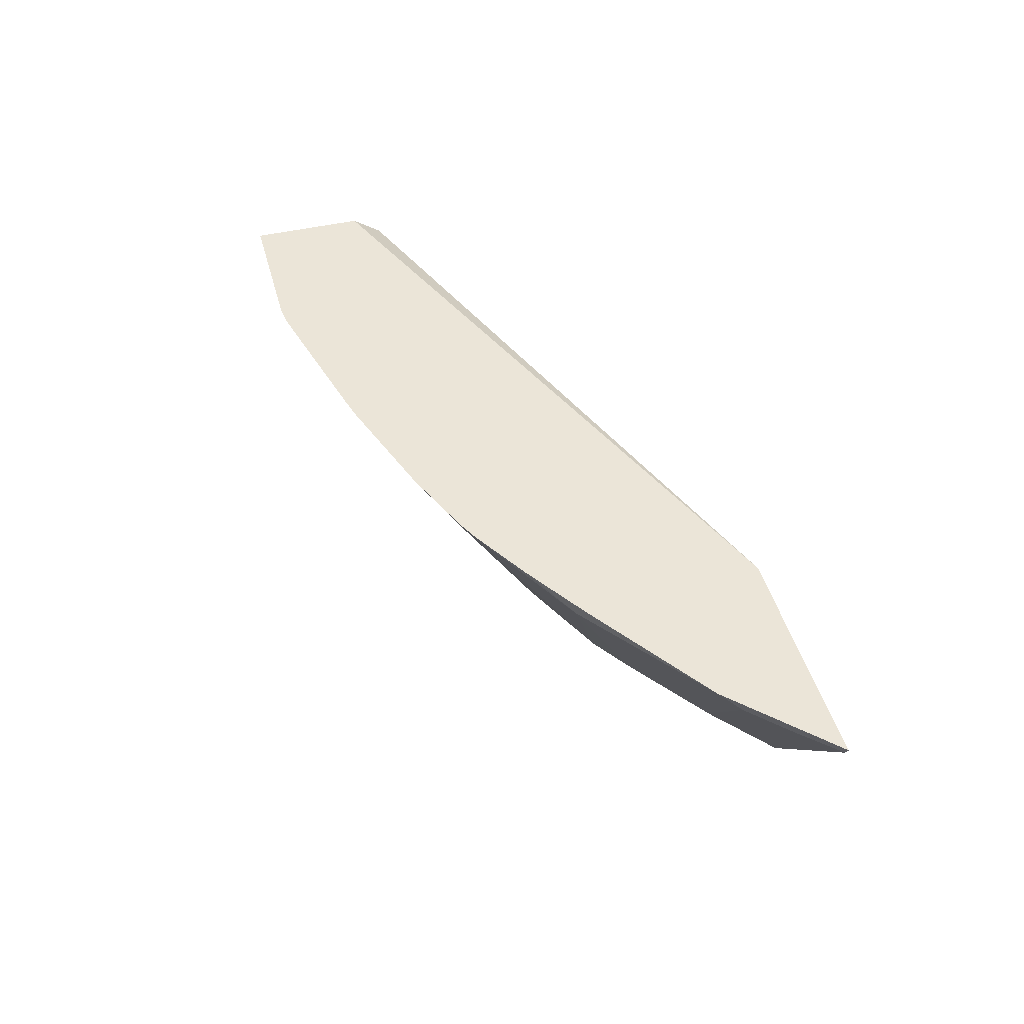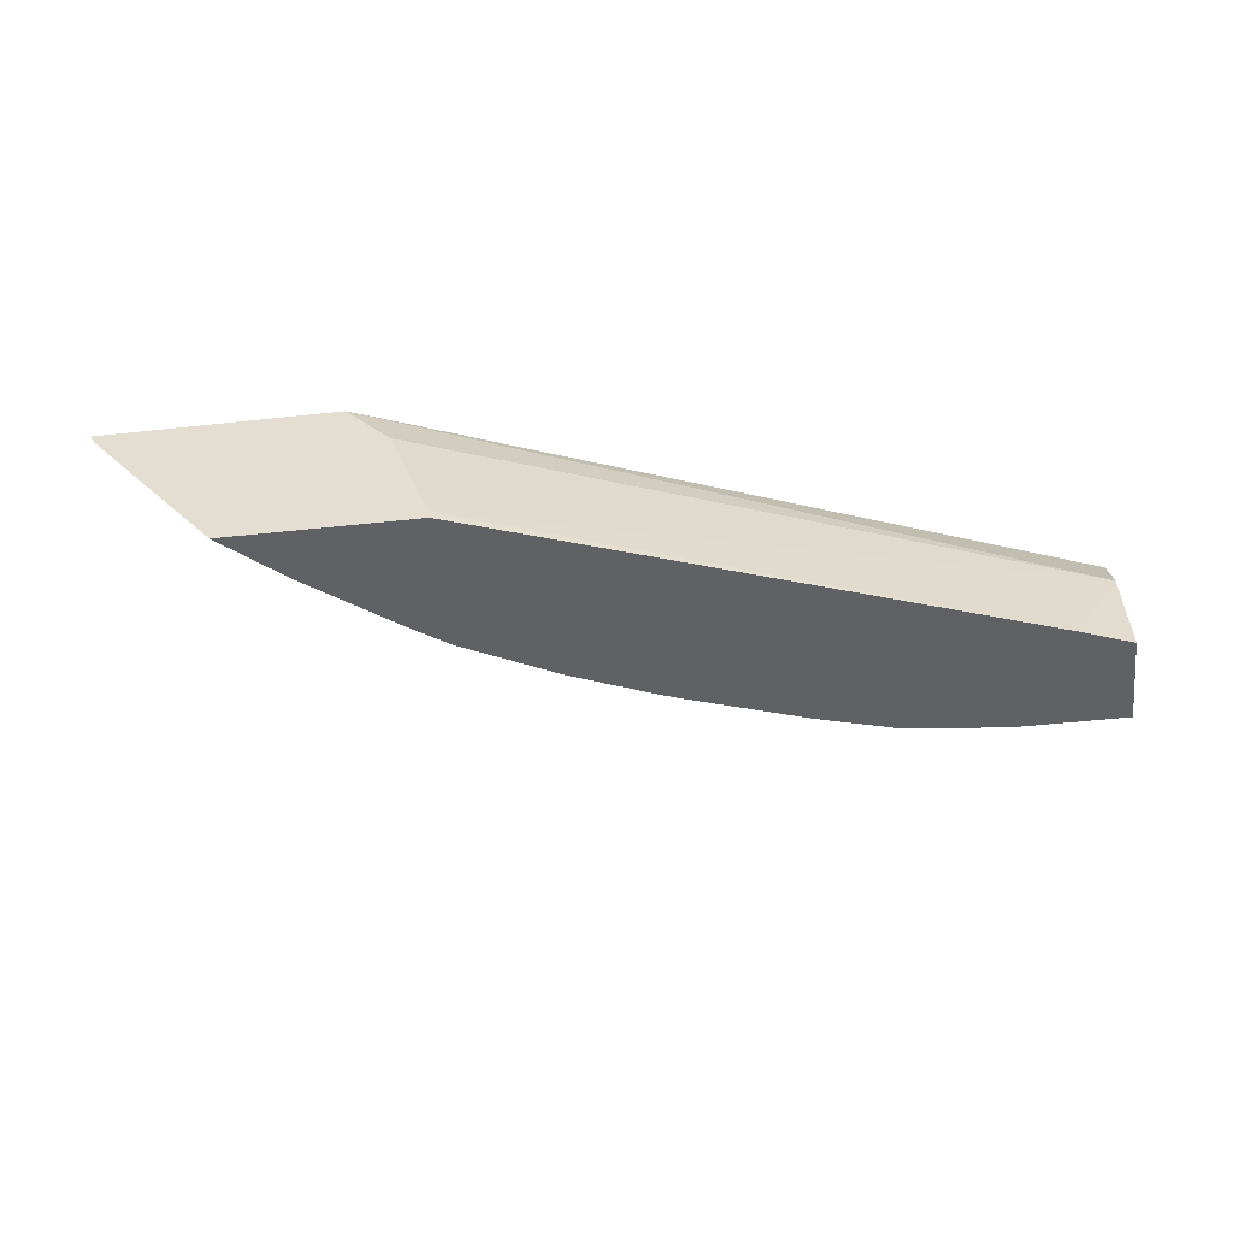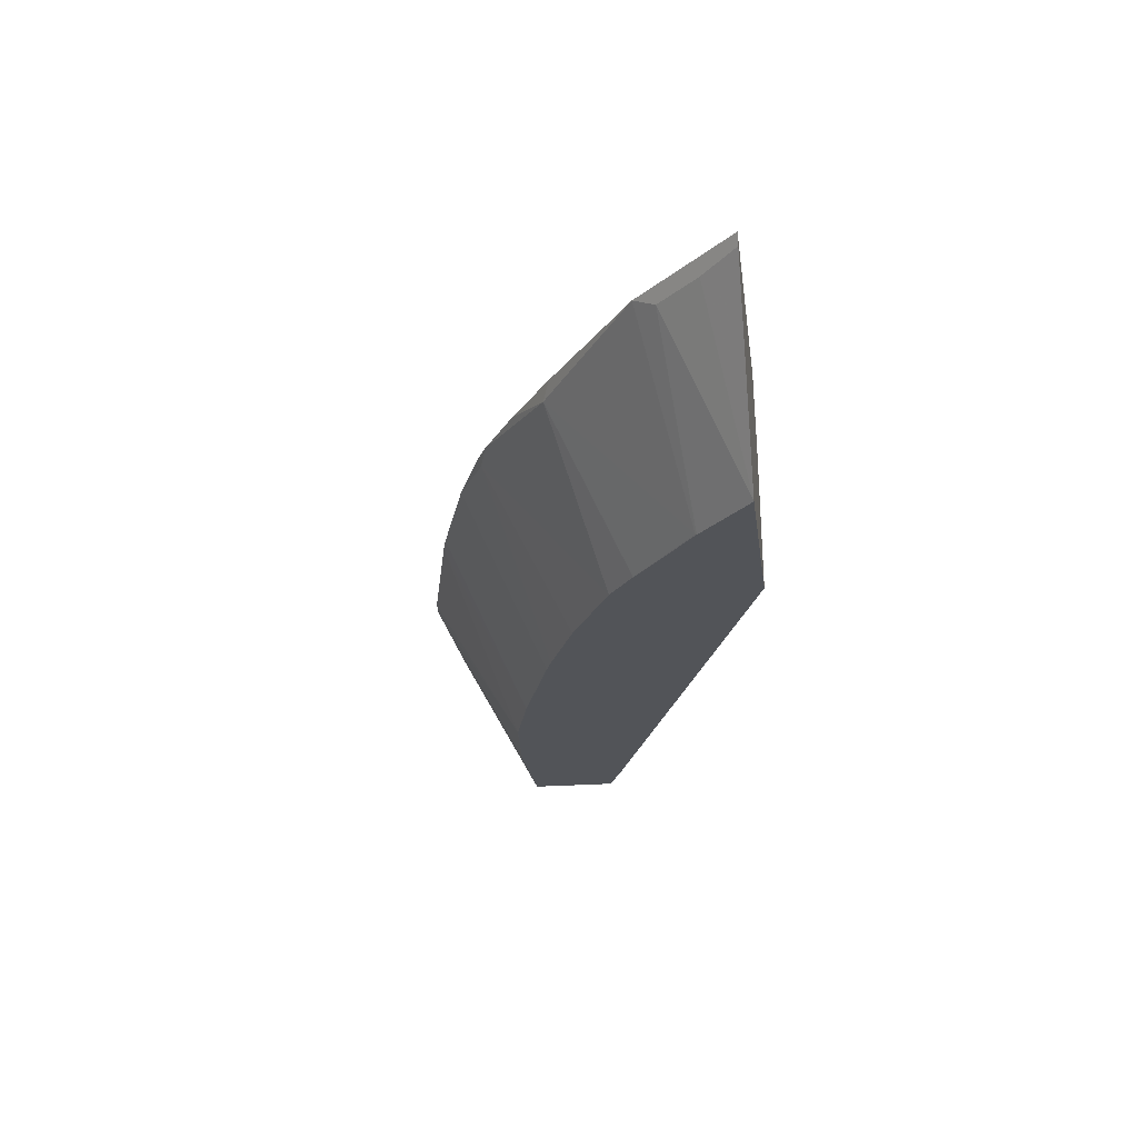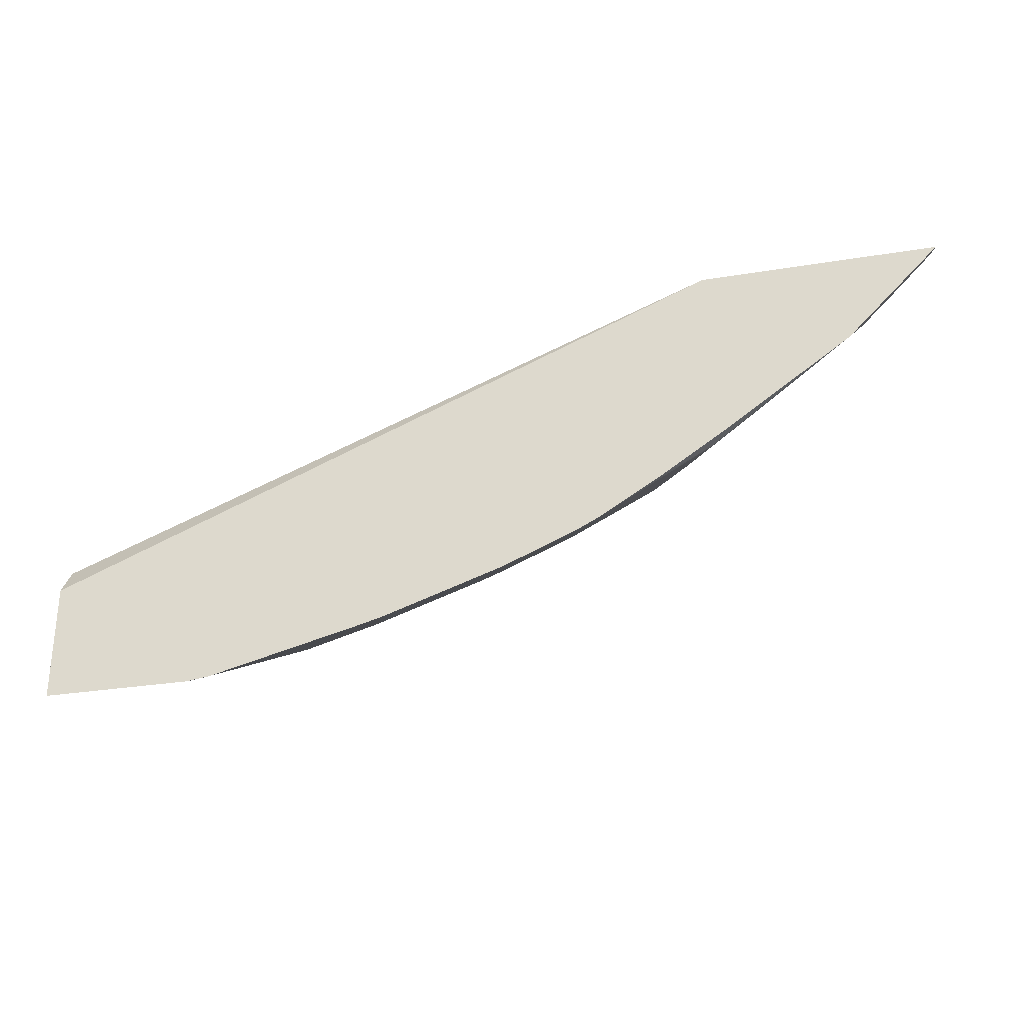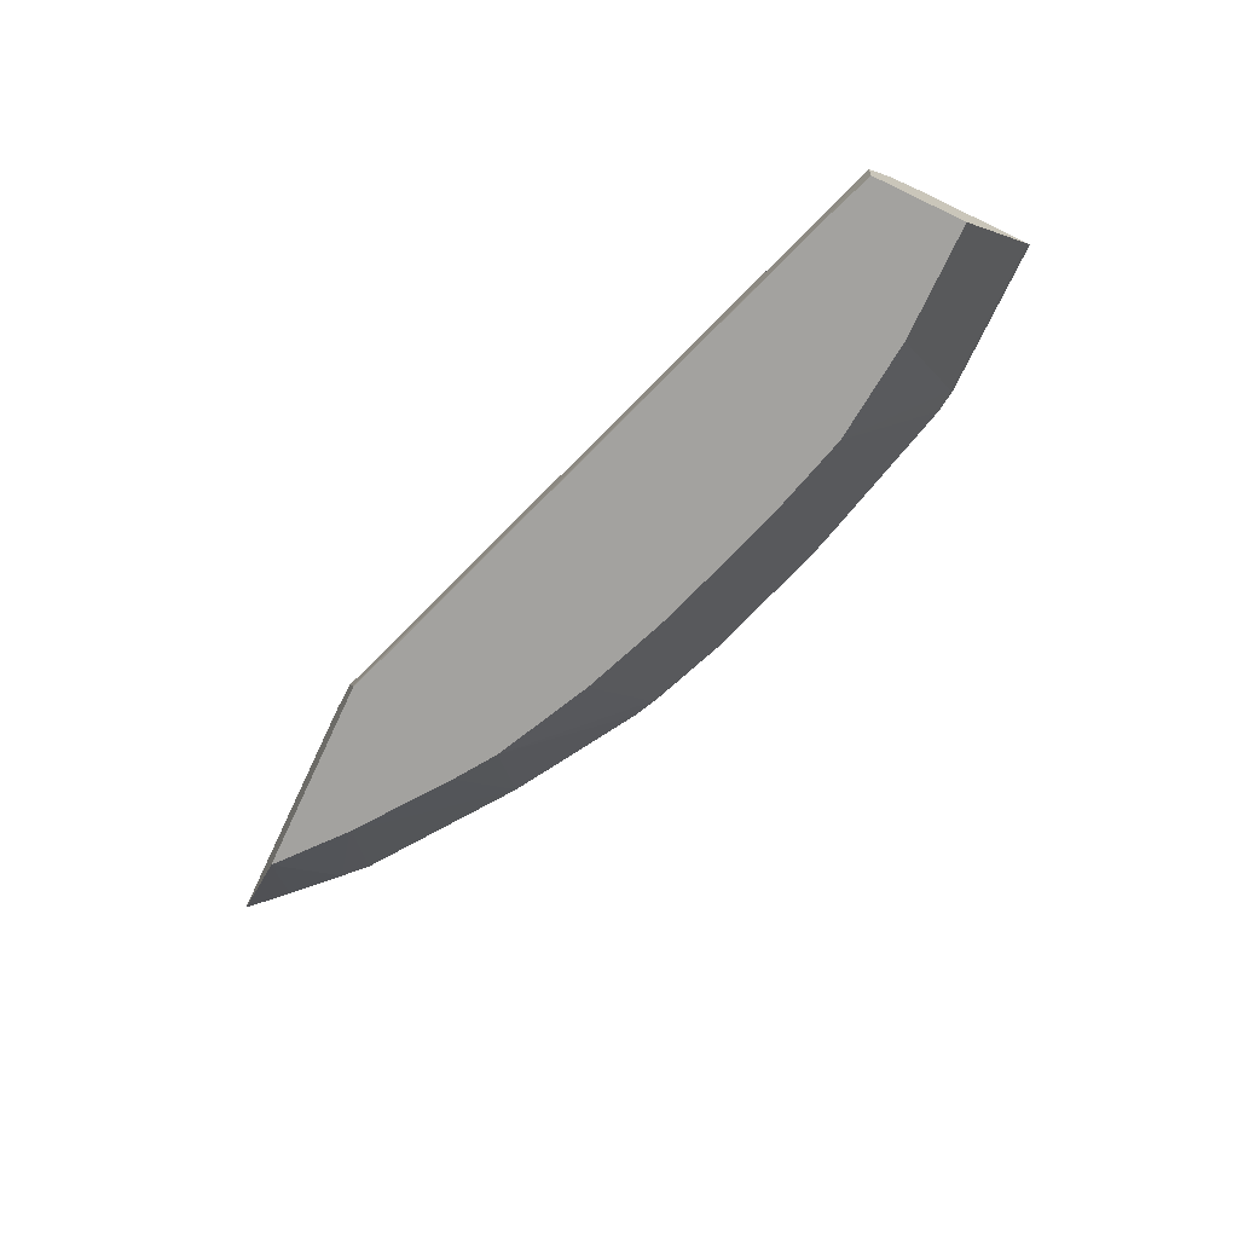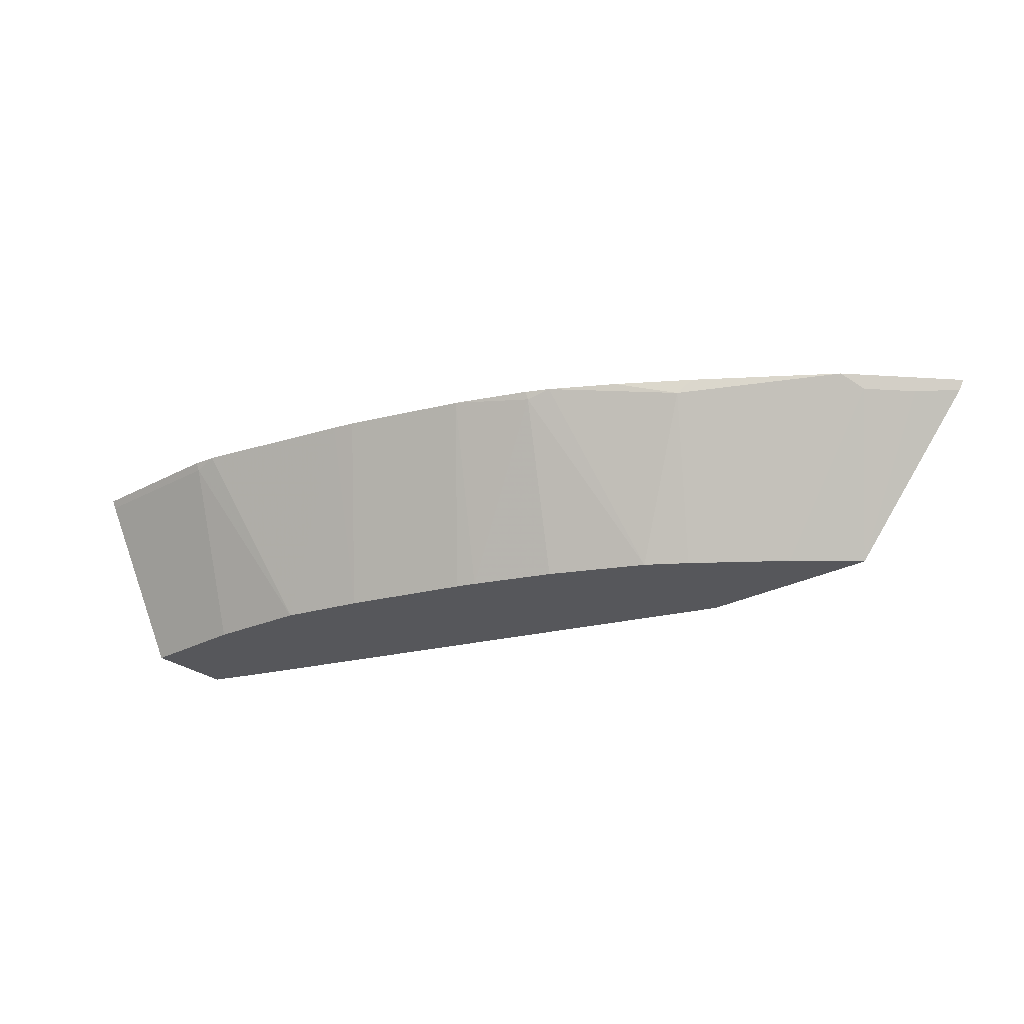
<metadata>
{"format":"obj","ext":"obj","renderer":"f3d","projection":"perspective","resolution":1024,"background":"white","views":[{"elev":45.6,"azim":-105.1,"up":"+Y"},{"elev":-50.1,"azim":6.8,"up":"+Y"},{"elev":-22.9,"azim":-82.2,"up":"+Y"},{"elev":-29.3,"azim":-166.3,"up":"+Z"},{"elev":-72.6,"azim":64.7,"up":"+Y"},{"elev":-27.4,"azim":-140.6,"up":"+Y"}]}
</metadata>
<code>
v -0.003668 -0.3394 -0.5574
v -0.003668 -0.3394 -0.5042
v -0.003668 -0.3429 -0.5557
v -0.07095 -0.3394 -0.5574
v -0.003668 -0.3488 -0.4907
v -0.3108 -0.3394 -0.3796
v -0.003668 -0.4172 -0.5143
v -0.07095 -0.3429 -0.5557
v -0.08128 -0.3394 -0.5561
v -0.003668 -0.3513 -0.4894
v -0.4173 -0.3394 -0.3796
v -0.2908 -0.3618 -0.3796
v -0.003668 -0.3725 -0.4788
v -0.003668 -0.4172 -0.4742
v -0.05322 -0.4172 -0.5143
v -0.09755 -0.4168 -0.5099
v -0.09796 -0.4172 -0.5096
v -0.1522 -0.3394 -0.5384
v -0.3749 -0.3394 -0.422
v -0.3813 -0.3458 -0.4124
v -0.399 -0.3458 -0.3946
v -0.4149 -0.344 -0.3796
v -0.2712 -0.4131 -0.3796
v -0.02703 -0.4172 -0.4654
v -0.02662 -0.4168 -0.4656
v -0.02622 -0.4172 -0.4657
v -0.1334 -0.4172 -0.4998
v -0.1621 -0.3394 -0.5356
v -0.3167 -0.3394 -0.4624
v -0.3103 -0.3458 -0.4656
v -0.3281 -0.4168 -0.4035
v -0.3558 -0.4172 -0.3796
v -0.3285 -0.4172 -0.4029
v -0.2709 -0.4172 -0.3796
v -0.1867 -0.4172 -0.482
v -0.2153 -0.3394 -0.5179
v -0.2862 -0.3394 -0.4824
v -0.2897 -0.4172 -0.4316
v -0.2586 -0.3394 -0.4991
v -0.2722 -0.4172 -0.4435
v -0.1951 -0.4172 -0.4788
v -0.2483 -0.3429 -0.5025
v -0.2483 -0.3394 -0.5042
v -0.266 -0.4172 -0.4466
v -0.2305 -0.4172 -0.4643
f 19 30 31
f 19 29 30
f 13 24 25
f 18 27 28
f 17 27 18
f 15 17 16
f 13 23 24
f 13 26 14
f 13 25 26
f 11 19 20
f 11 21 22
f 11 20 21
f 9 17 18
f 9 16 17
f 8 16 9
f 8 15 16
f 19 31 20
f 7 17 15
f 12 23 13
f 20 32 21
f 31 38 33
f 20 33 32
f 7 27 17
f 42 45 44
f 41 45 42
f 40 42 44
f 39 42 40
f 39 43 42
f 36 41 42
f 36 42 43
f 35 41 36
f 30 40 38
f 30 39 40
f 30 37 39
f 30 38 31
f 29 37 30
f 28 35 36
f 27 35 28
f 24 26 25
f 23 34 24
f 21 32 22
f 20 31 33
f 7 35 27
f 6 11 22
f 7 45 41
f 1 19 11
f 1 29 19
f 1 37 29
f 1 39 37
f 1 43 39
f 1 36 43
f 1 28 36
f 1 18 28
f 1 11 6
f 1 9 18
f 1 8 4
f 1 3 8
f 1 7 3
f 1 14 7
f 1 10 13
f 1 5 10
f 1 2 5
f 7 41 35
f 1 4 9
f 1 6 2
f 1 13 14
f 3 7 15
f 2 6 5
f 7 40 44
f 7 38 40
f 7 32 33
f 7 34 32
f 7 24 34
f 7 26 24
f 7 14 26
f 6 13 10
f 7 33 38
f 6 23 12
f 3 15 8
f 6 12 13
f 4 8 9
f 5 6 10
f 7 44 45
f 6 22 32
f 6 32 34
f 6 34 23

</code>
